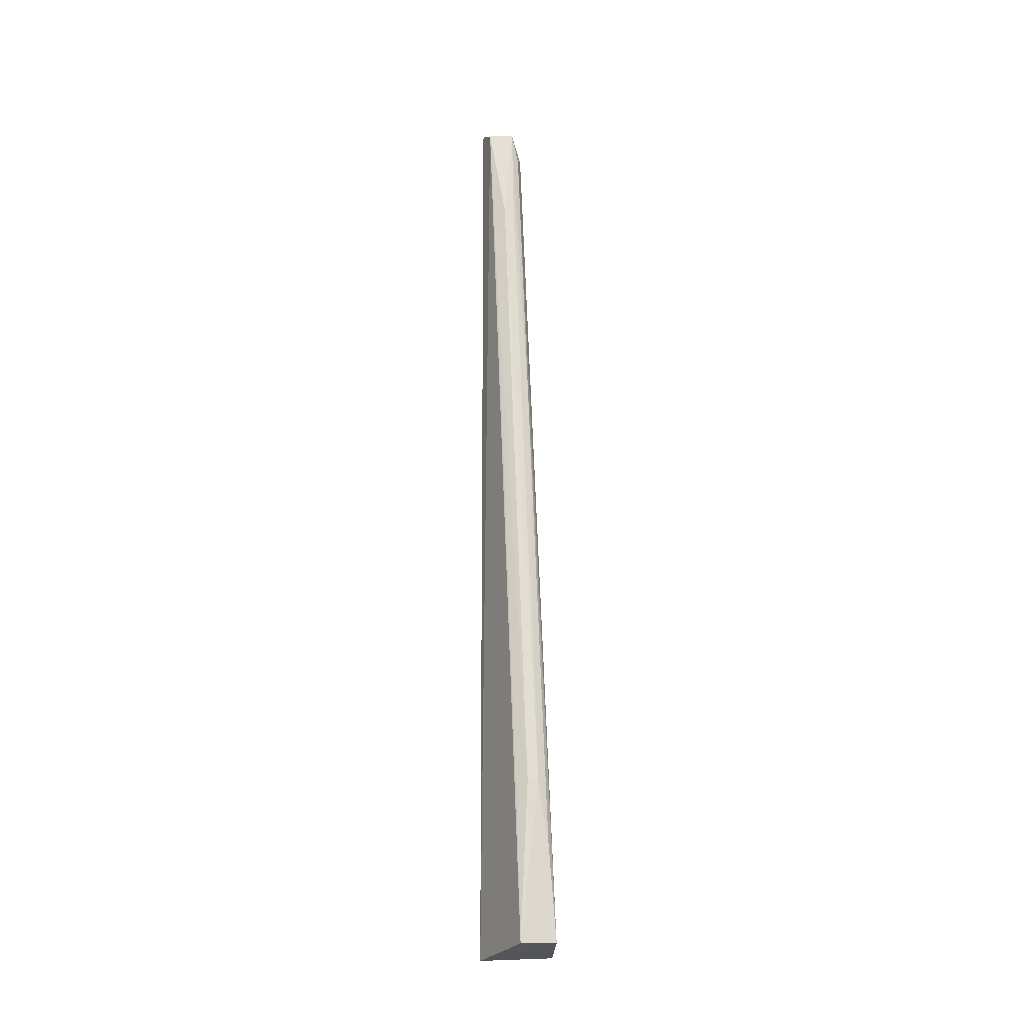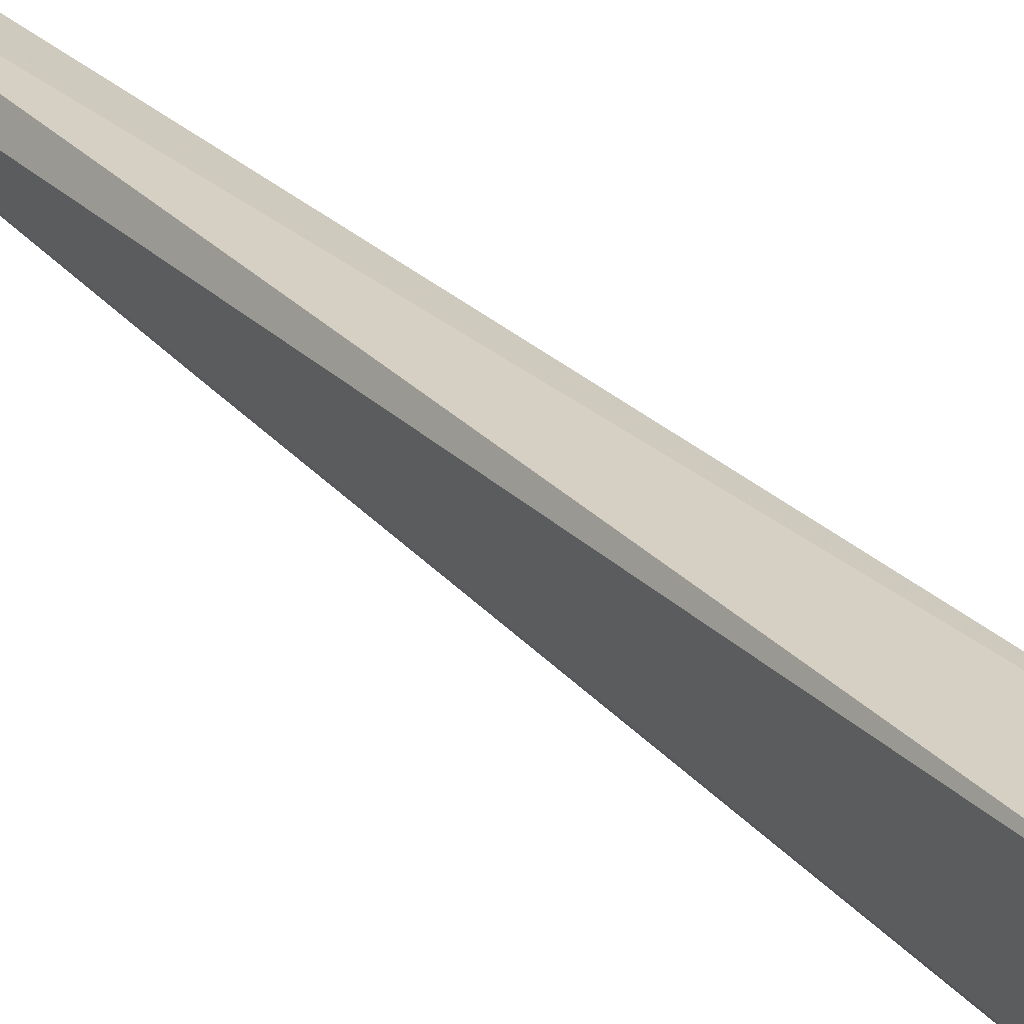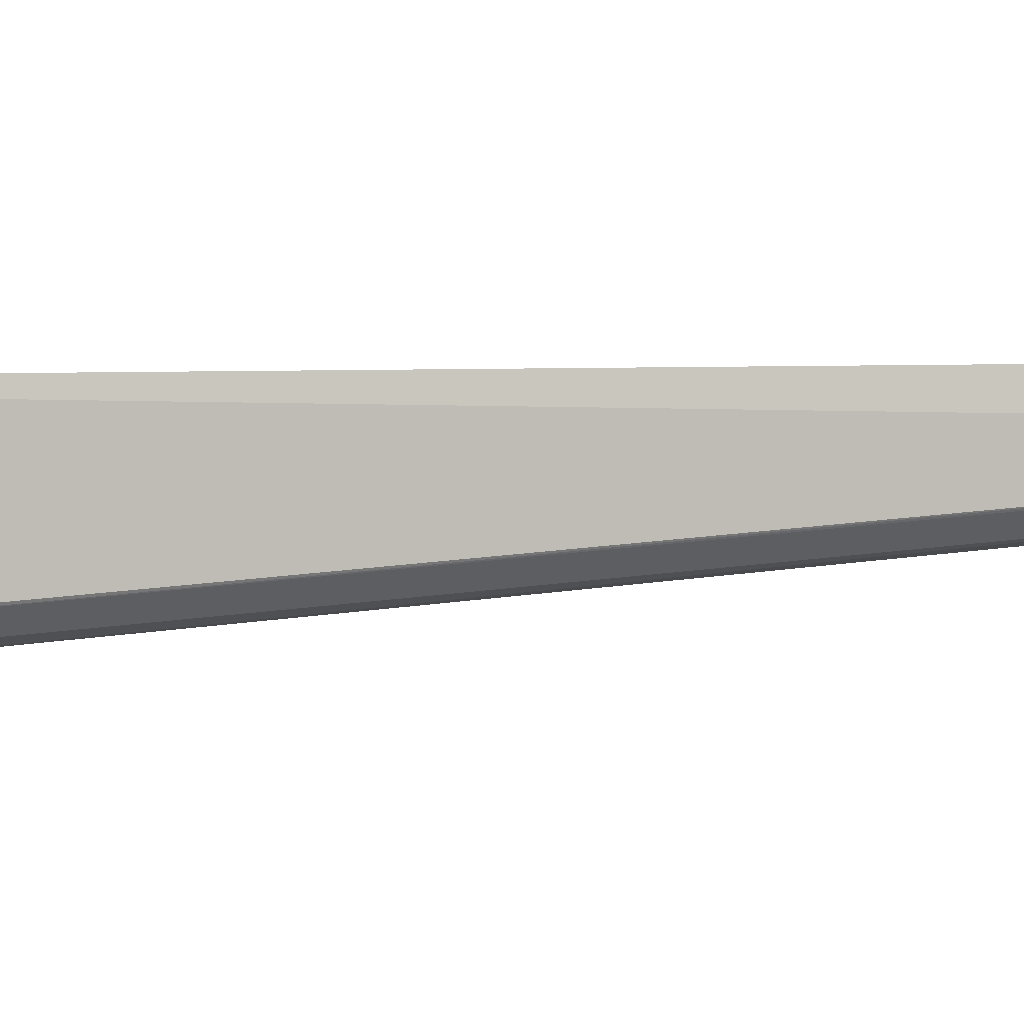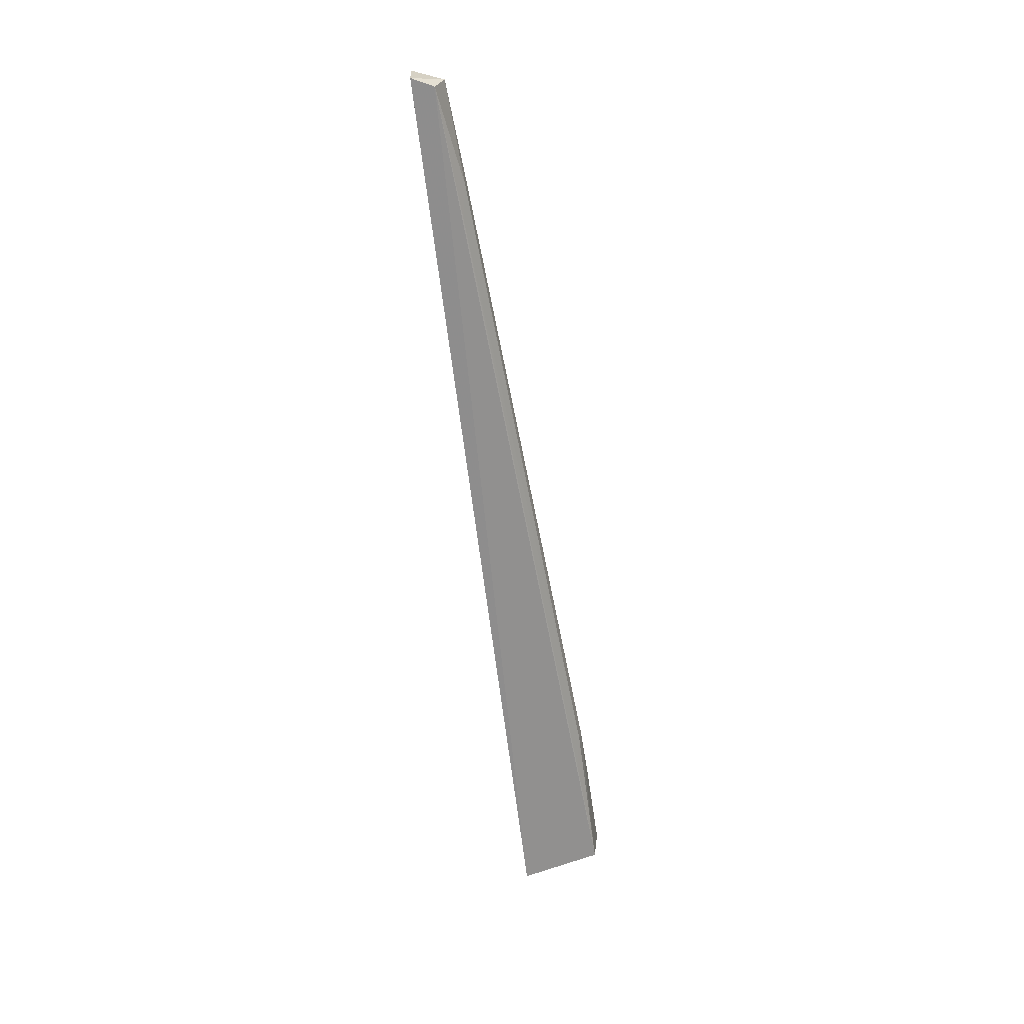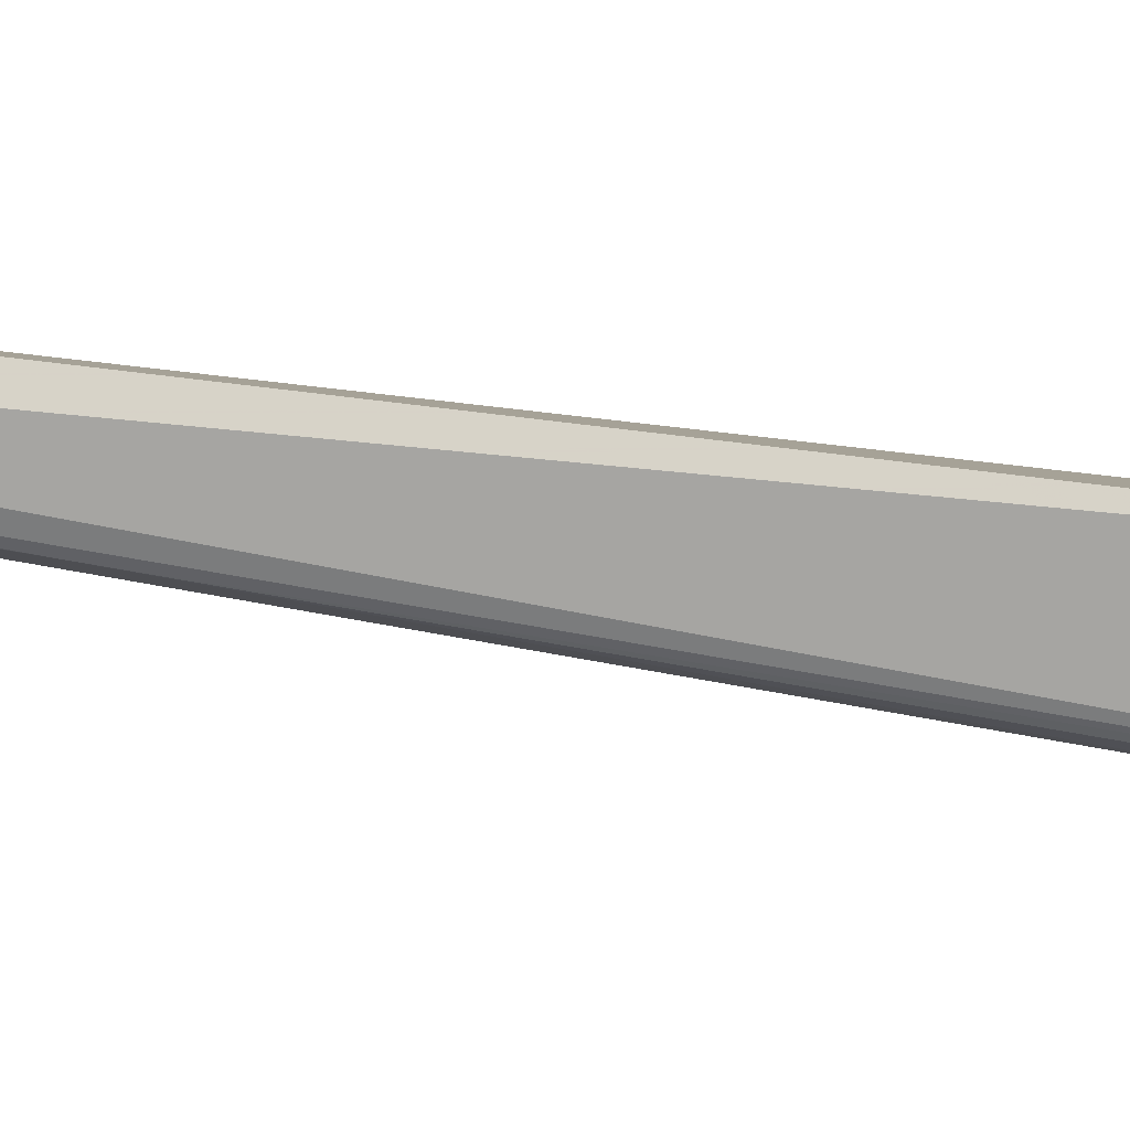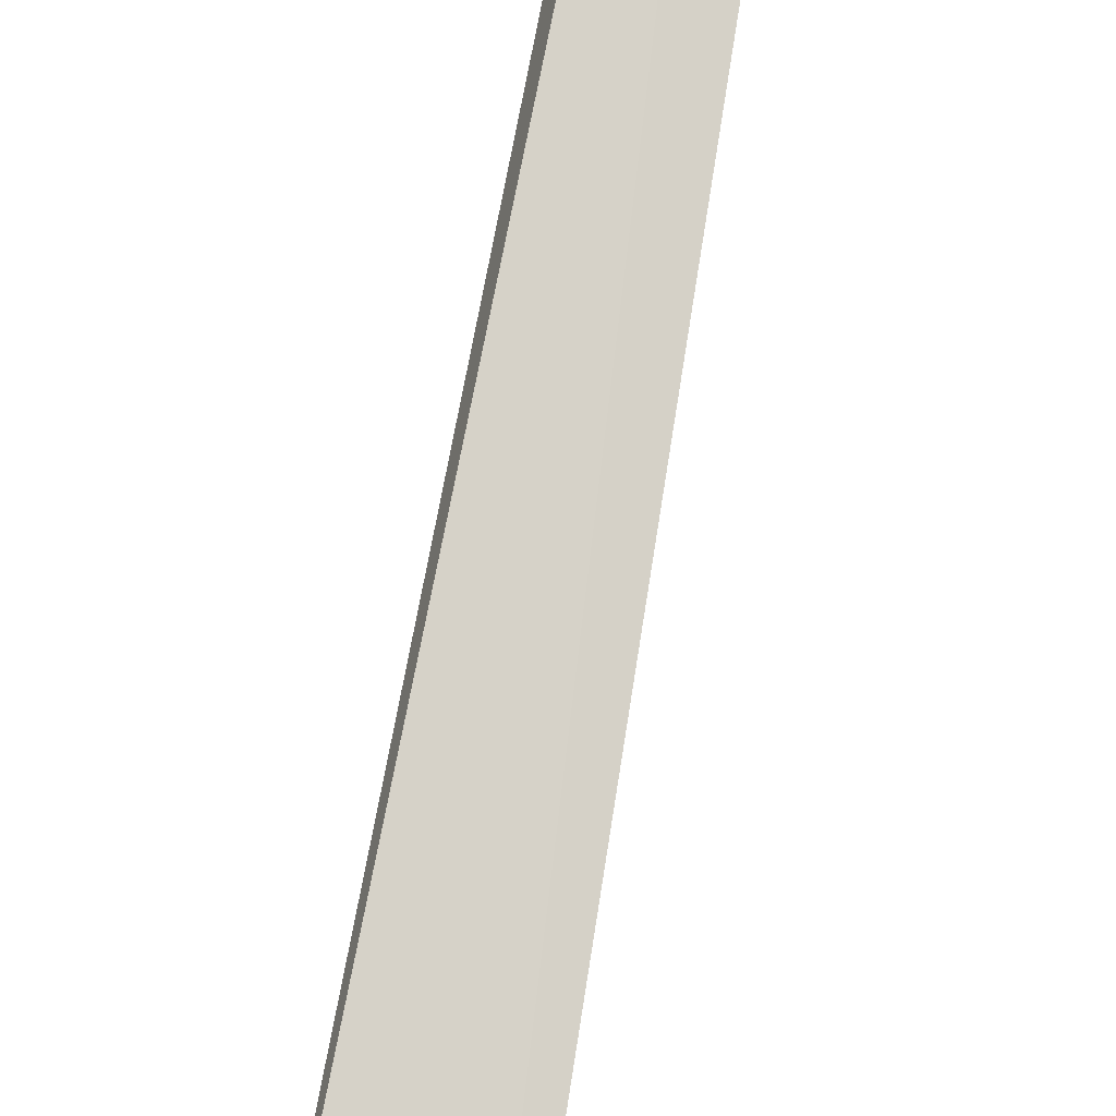
<metadata>
{"format":"obj","ext":"obj","renderer":"f3d","projection":"perspective","resolution":1024,"background":"white","views":[{"elev":-10.7,"azim":168.7,"up":"+Y"},{"elev":21.1,"azim":-36.6,"up":"+Z"},{"elev":-16.7,"azim":69.8,"up":"+Z"},{"elev":28.1,"azim":99.3,"up":"+Y"},{"elev":7.7,"azim":-98.6,"up":"+Z"},{"elev":70.5,"azim":10.3,"up":"+Z"}]}
</metadata>
<code>
v 0.0972 0.05727 0.03993
v 0.1002 -0.07002 0.02362
v 0.09674 -0.06709 0.01309
v 0.09356 0.04271 0.03338
v 0.09001 -0.06983 0.02407
v 0.0967 0.05615 0.03682
v 0.0927 0.05709 0.04073
v 0.09179 -0.06713 0.01334
v 0.09508 -0.04562 0.01625
v 0.0933 0.05626 0.03617
v 0.0966 -0.05005 0.01624
v 0.095 0.04273 0.03329
v 0.09363 -0.0456 0.01616
v 0.09168 0.05241 0.03758
v 0.09654 0.03833 0.03326
v 0.09249 0.01199 0.02786
v 0.09245 -0.0542 0.01507
v 0.09237 0.05187 0.03592
f 6 1 2
f 6 2 3
f 7 5 2
f 7 2 1
f 8 3 2
f 8 2 5
f 10 7 1
f 10 1 6
f 11 6 3
f 11 3 9
f 12 10 6
f 12 4 10
f 13 12 9
f 13 4 12
f 13 9 3
f 13 3 8
f 14 8 5
f 14 5 7
f 14 7 10
f 15 11 9
f 15 6 11
f 15 12 6
f 15 9 12
f 16 10 4
f 16 4 13
f 17 16 13
f 17 13 8
f 17 8 16
f 18 14 10
f 18 10 16
f 18 16 8
f 18 8 14

</code>
